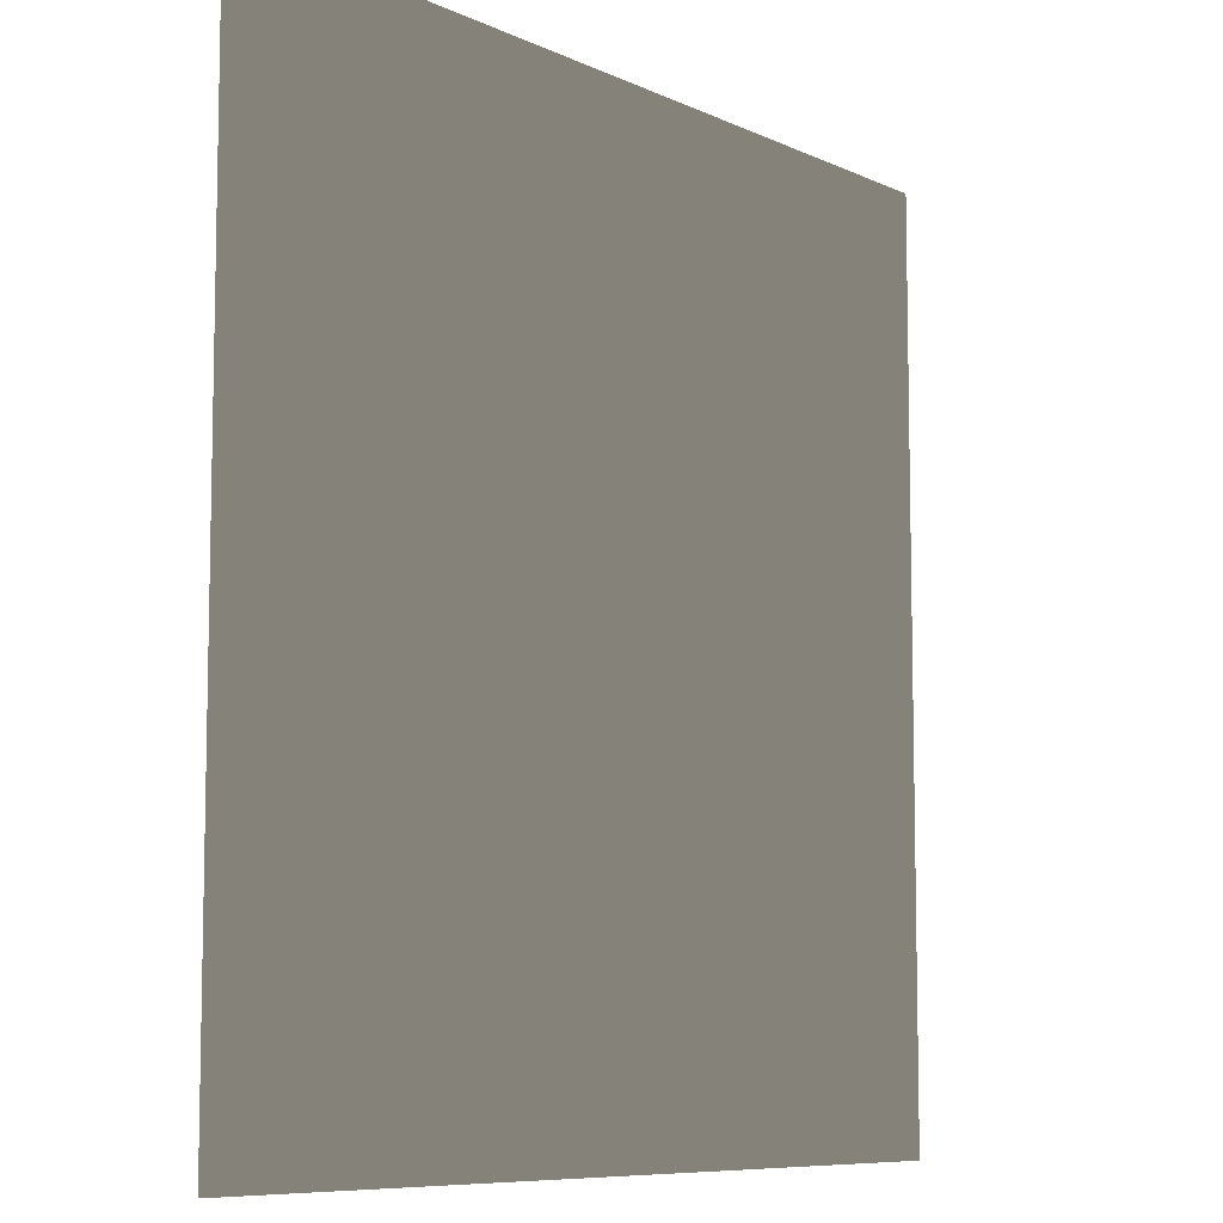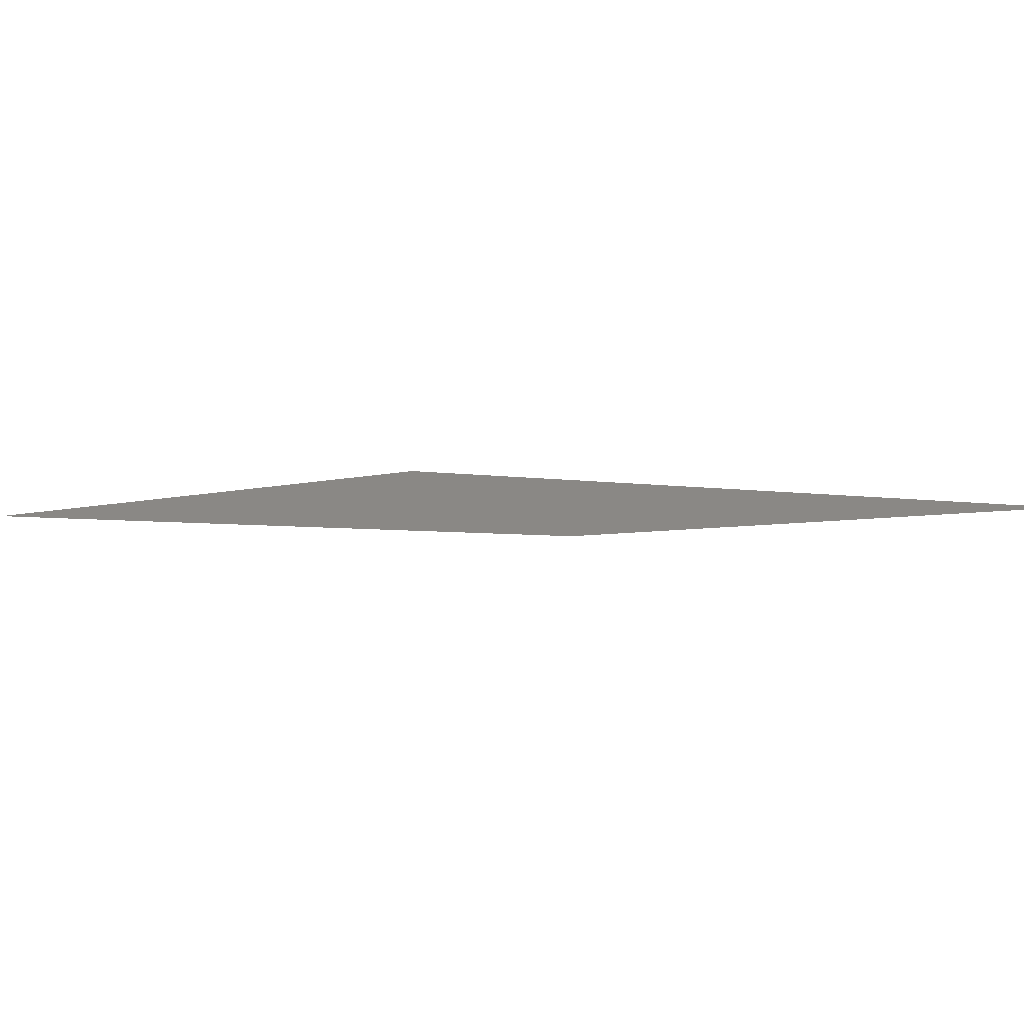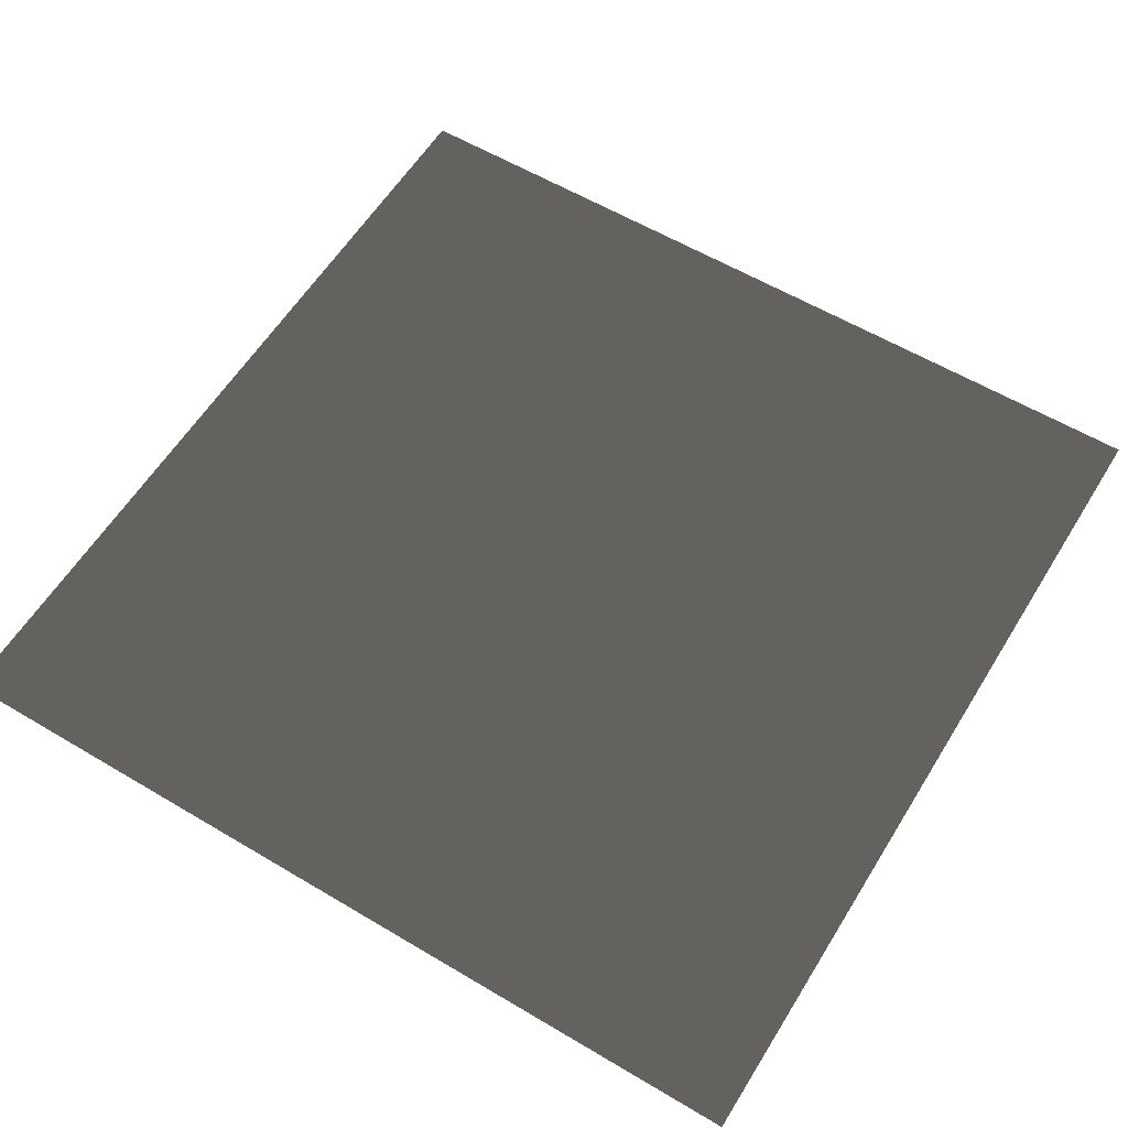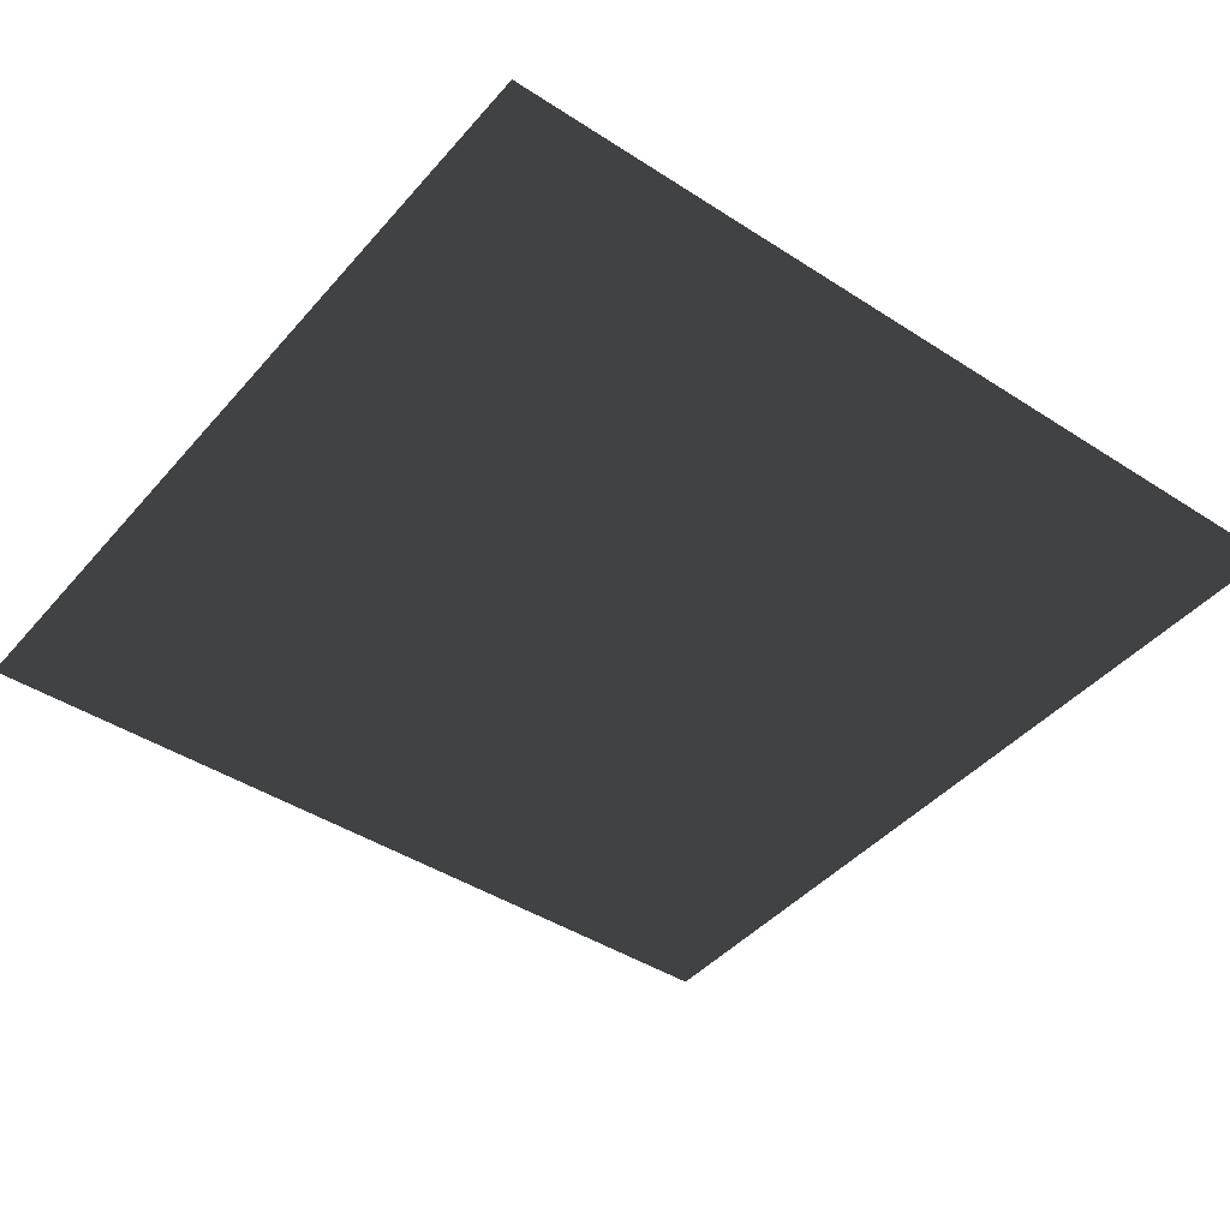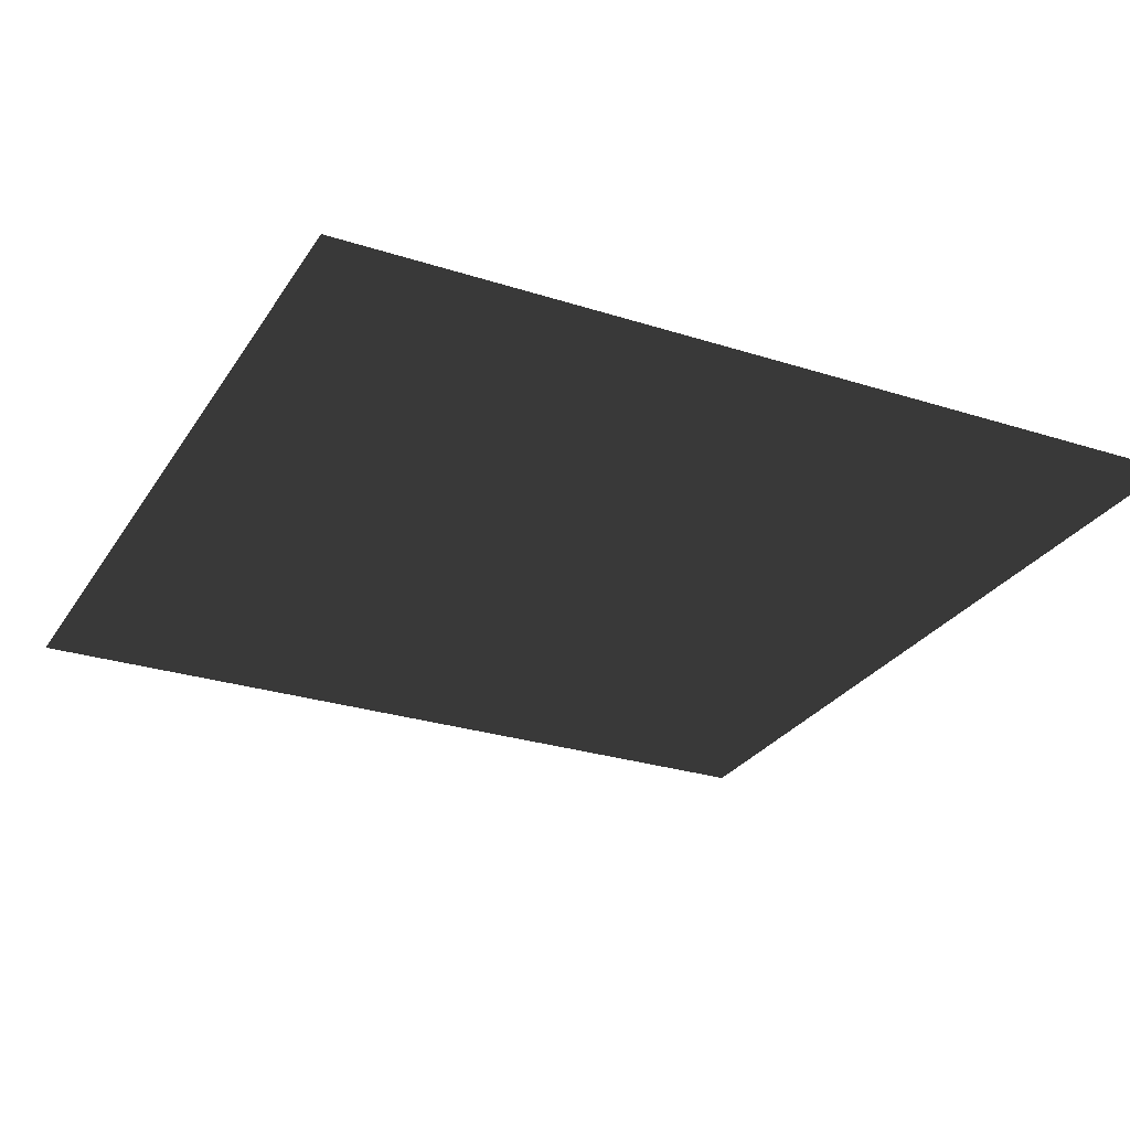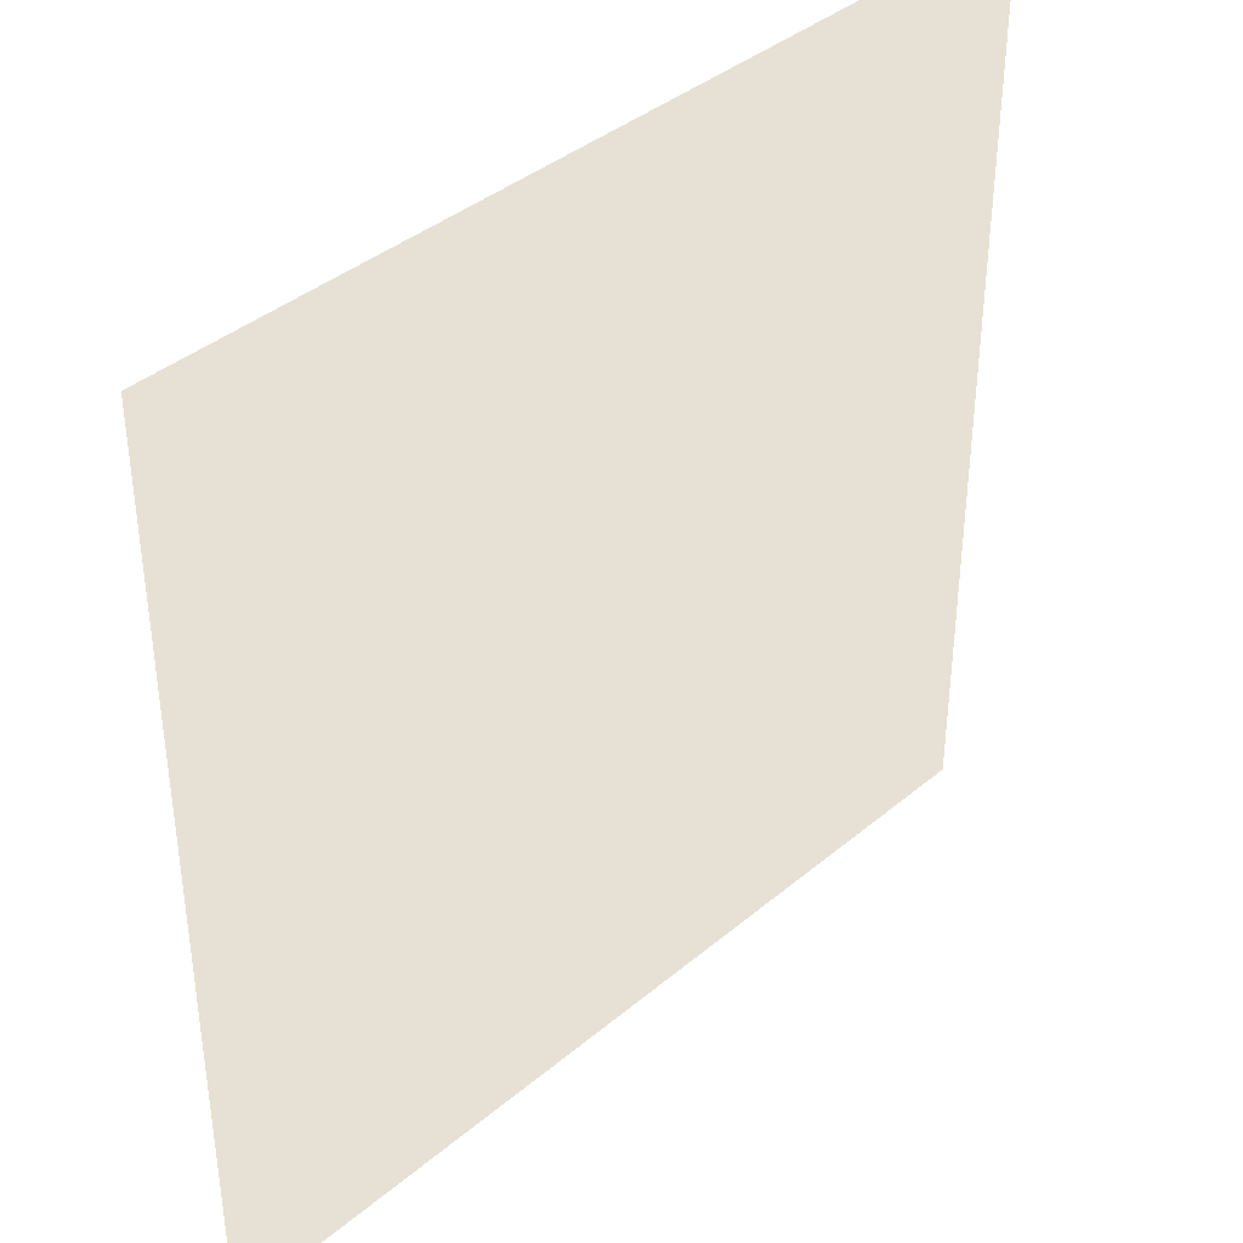
<metadata>
{"format":"obj","ext":"obj","renderer":"f3d","projection":"perspective","resolution":1024,"background":"white","views":[{"elev":-8.2,"azim":128.2,"up":"+Z"},{"elev":-3.3,"azim":-127.0,"up":"+Y"},{"elev":58.9,"azim":-148.5,"up":"+Y"},{"elev":-43.2,"azim":-37.5,"up":"+Y"},{"elev":-27.7,"azim":63.9,"up":"+Y"},{"elev":39.2,"azim":133.8,"up":"+Z"}]}
</metadata>
<code>
v -3.315e-05 -5.852e-05 157.5
v 157.5 -4.694e-05 0.0001126
v 2.317e-05 -5.852e-05 3.583e-21
v 157.5 -4.694e-05 157.5
g B4_BricksWall_6826_217
f 1 3 2
f 2 4 1

</code>
